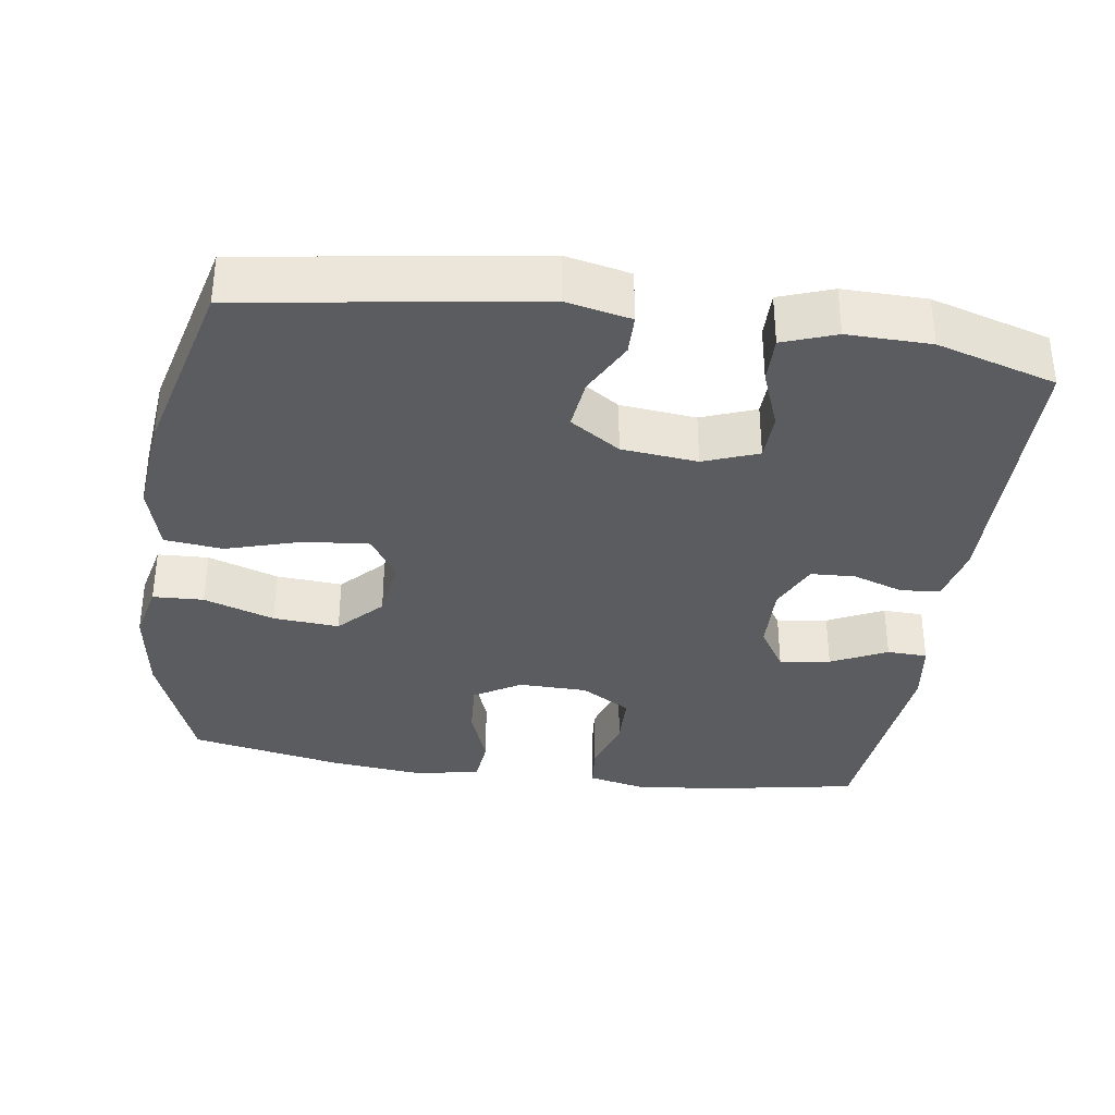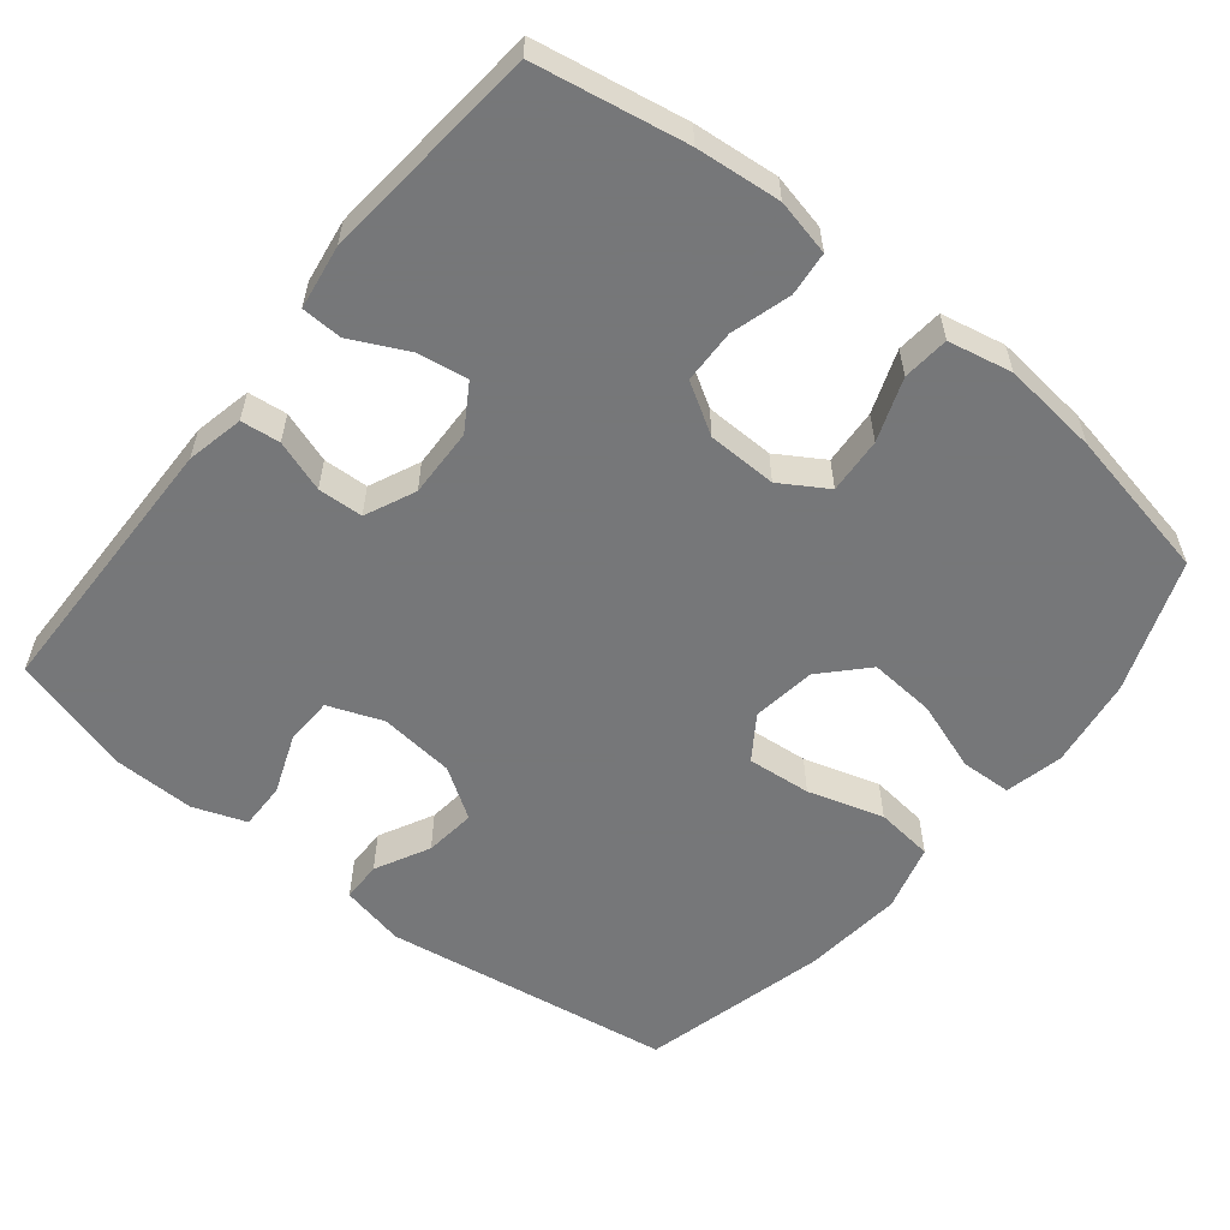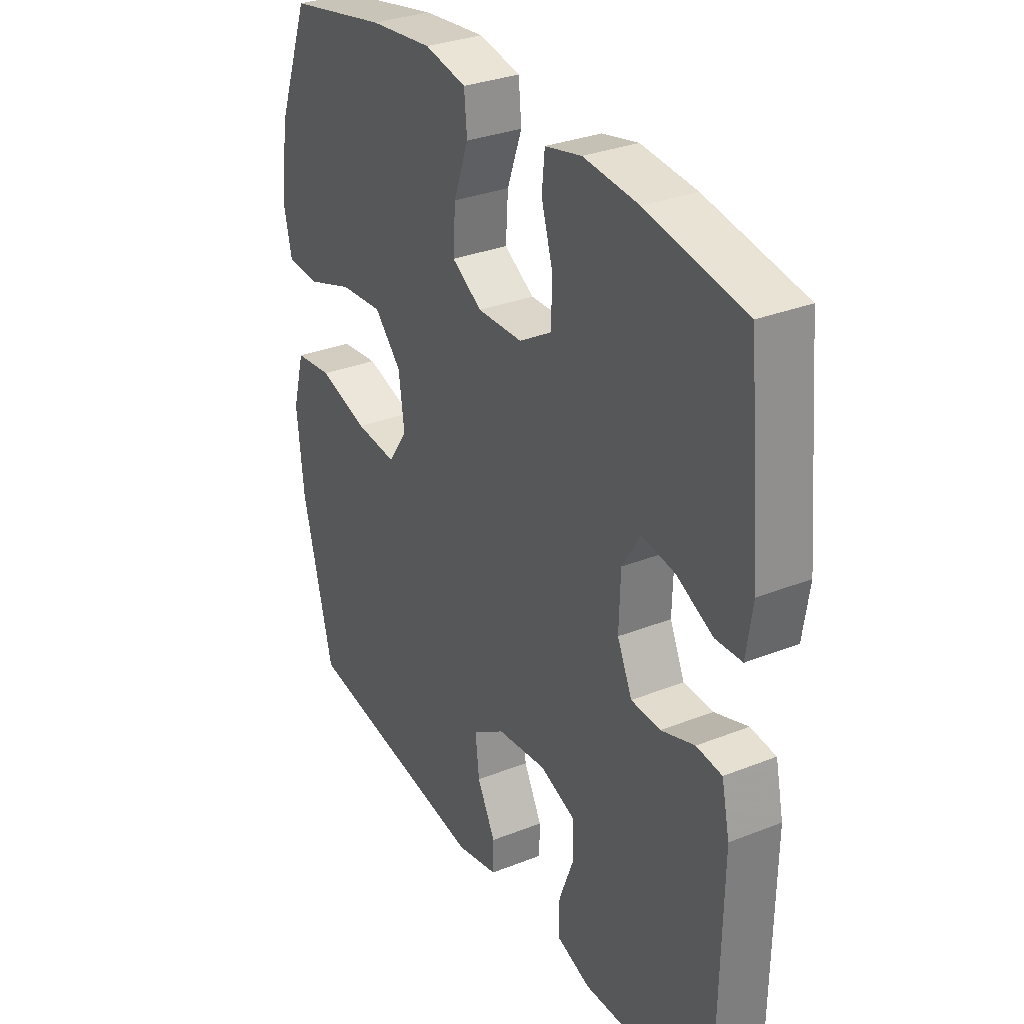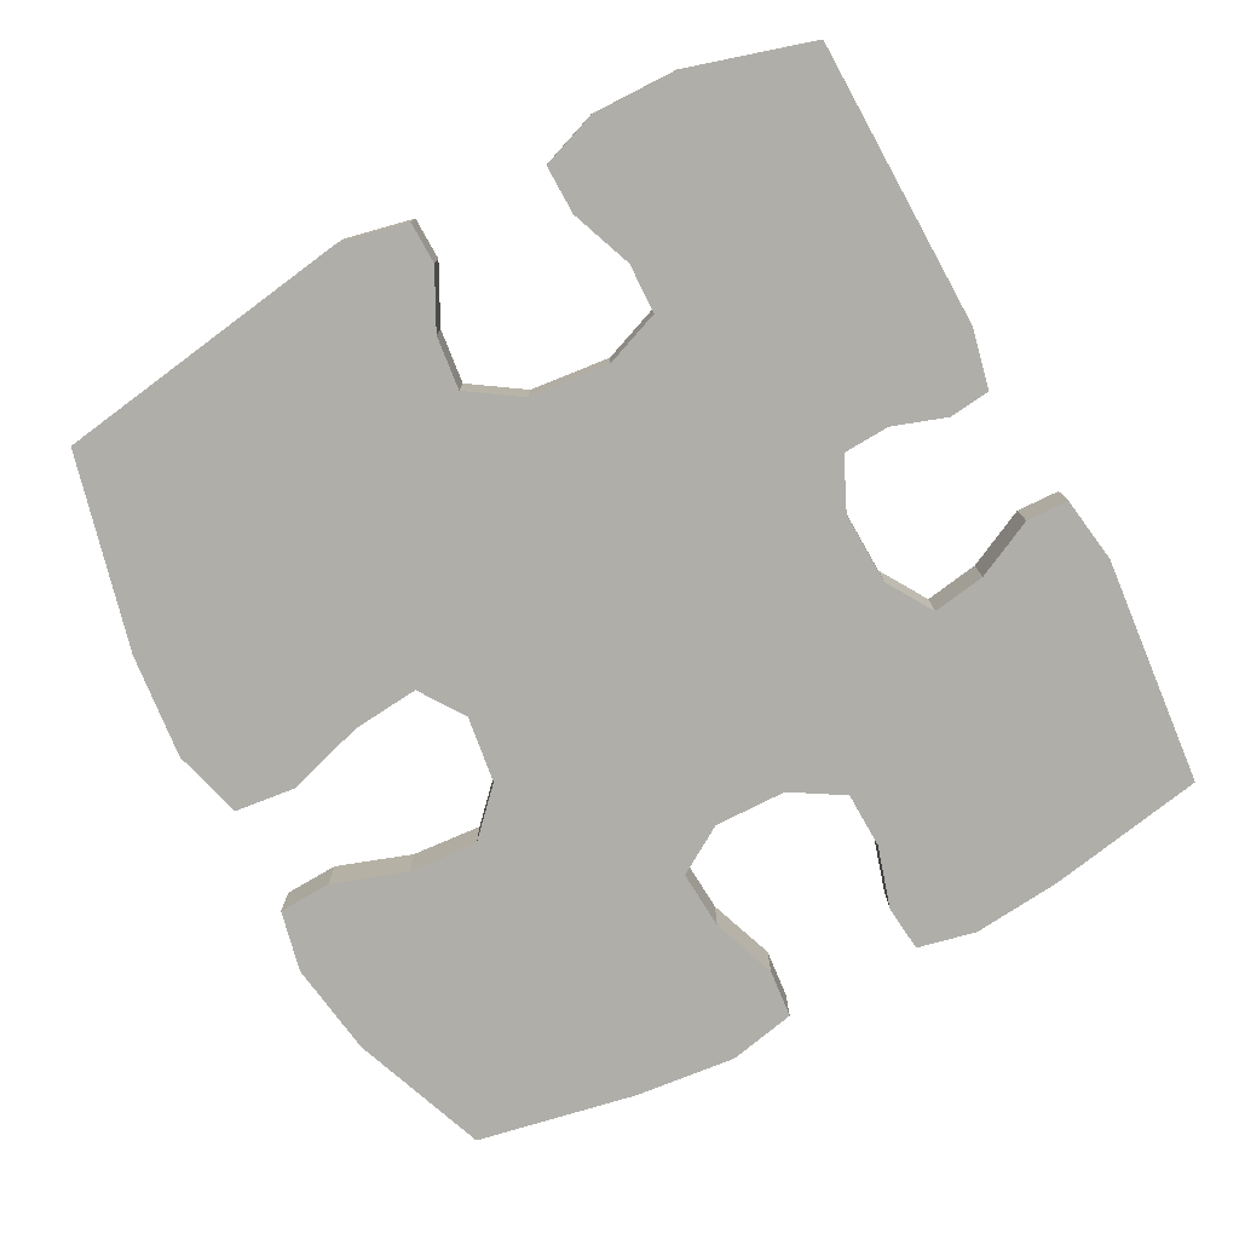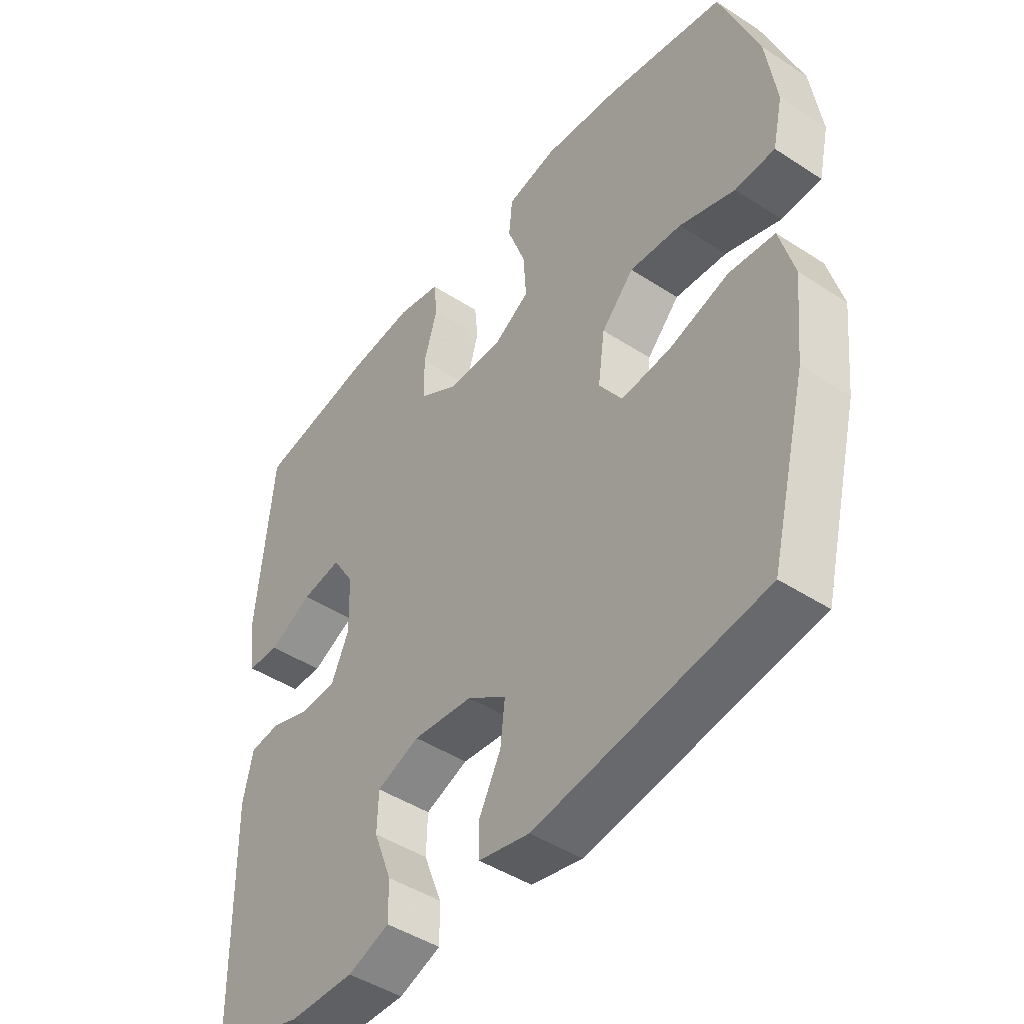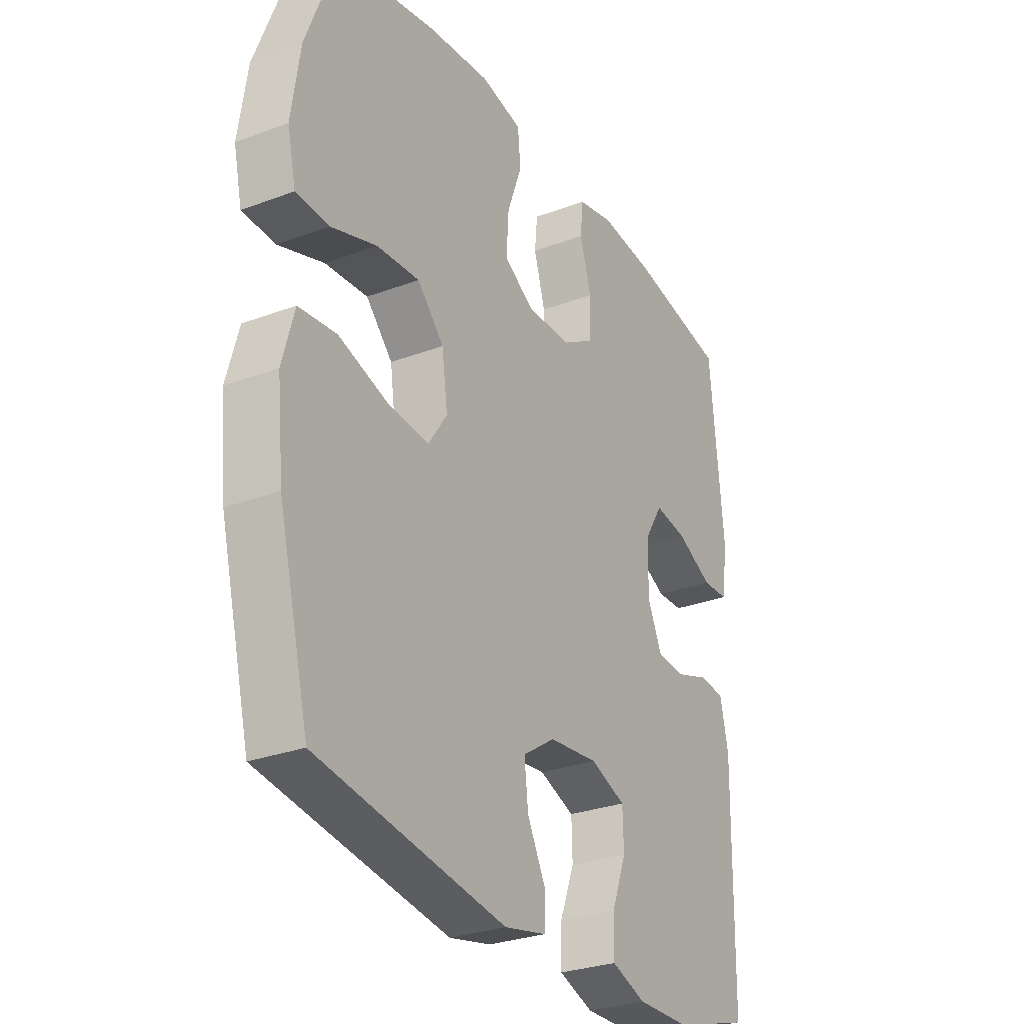
<metadata>
{"format":"obj","ext":"obj","renderer":"f3d","projection":"perspective","resolution":1024,"background":"white","views":[{"elev":-34.7,"azim":171.7,"up":"+Y"},{"elev":-57.1,"azim":-38.8,"up":"+Y"},{"elev":31.2,"azim":-119.5,"up":"+Z"},{"elev":-77.5,"azim":-152.0,"up":"+Y"},{"elev":-45.5,"azim":53.1,"up":"+Z"},{"elev":-28.9,"azim":119.2,"up":"+Z"}]}
</metadata>
<code>
v 0.5 0.07 0.5
v 0.567 0.07 0.322
v 0.585 0.07 0.199
v 0.567 0.07 0.12
v 0.498 0.07 0.117
v 0.402 0.07 0.15
v 0.312 0.07 0.157
v 0.256 0.07 0.098
v 0.244 0.07 0.011
v 0.284 0.07 -0.048
v 0.371 0.07 -0.04
v 0.474 0.07 -0.009
v 0.553 0.07 -0.018
v 0.578 0.07 -0.109
v 0.564 0.07 -0.246
v 0.5 0.07 -0.5
v 0.105 0.07 -0.56
v 0.017 0.07 -0.541
v 0.016 0.07 -0.486
v 0.054 0.07 -0.412
v 0.062 0.07 -0.342
v -0.006 0.07 -0.297
v -0.109 0.07 -0.286
v -0.183 0.07 -0.314
v -0.185 0.07 -0.379
v -0.154 0.07 -0.46
v -0.153 0.07 -0.524
v -0.225 0.07 -0.55
v -0.338 0.07 -0.548
v -0.5 0.07 -0.5
v -0.506 0.07 -0.126
v -0.489 0.07 -0.048
v -0.436 0.07 -0.042
v -0.366 0.07 -0.066
v -0.305 0.07 -0.063
v -0.274 0.07 0.005
v -0.277 0.07 0.099
v -0.315 0.07 0.16
v -0.384 0.07 0.149
v -0.46 0.07 0.112
v -0.515 0.07 0.114
v -0.528 0.07 0.201
v -0.5 0.07 0.5
v -0.295 0.07 0.537
v -0.18 0.07 0.548
v -0.104 0.07 0.531
v -0.098 0.07 0.471
v -0.122 0.07 0.39
v -0.12 0.07 0.317
v -0.052 0.07 0.276
v 0.042 0.07 0.274
v 0.105 0.07 0.313
v 0.1 0.07 0.389
v 0.069 0.07 0.474
v 0.075 0.07 0.537
v 0.162 0.07 0.555
v 0.293 0.07 0.541
v 0.5 0 0.5
v 0.567 0 0.322
v 0.585 0 0.199
v 0.567 0 0.12
v 0.498 0 0.117
v 0.402 0 0.15
v 0.312 0 0.157
v 0.256 0 0.098
v 0.244 0 0.011
v 0.284 0 -0.048
v 0.371 0 -0.04
v 0.474 0 -0.009
v 0.553 0 -0.018
v 0.578 0 -0.109
v 0.564 0 -0.246
v 0.5 0 -0.5
v 0.105 0 -0.56
v 0.017 0 -0.541
v 0.016 0 -0.486
v 0.054 0 -0.412
v 0.062 0 -0.342
v -0.006 0 -0.297
v -0.109 0 -0.286
v -0.183 0 -0.314
v -0.185 0 -0.379
v -0.154 0 -0.46
v -0.153 0 -0.524
v -0.225 0 -0.55
v -0.338 0 -0.548
v -0.5 0 -0.5
v -0.506 0 -0.126
v -0.489 0 -0.048
v -0.436 0 -0.042
v -0.366 0 -0.066
v -0.305 0 -0.063
v -0.274 0 0.005
v -0.277 0 0.099
v -0.315 0 0.16
v -0.384 0 0.149
v -0.46 0 0.112
v -0.515 0 0.114
v -0.528 0 0.201
v -0.5 0 0.5
v -0.295 0 0.537
v -0.18 0 0.548
v -0.104 0 0.531
v -0.098 0 0.471
v -0.122 0 0.39
v -0.12 0 0.317
v -0.052 0 0.276
v 0.042 0 0.274
v 0.105 0 0.313
v 0.1 0 0.389
v 0.069 0 0.474
v 0.075 0 0.537
v 0.162 0 0.555
v 0.293 0 0.541
f 53 54 55 56
f 52 53 56 57
f 45 46 47 48
f 45 48 49
f 44 45 49
f 43 44 49
f 42 43 49 50
f 39 40 41 42
f 38 39 42 50
f 31 32 33 34
f 31 34 35
f 30 31 35
f 29 30 35 36
f 25 26 27 28
f 24 25 28 29
f 17 18 19 20
f 17 20 21
f 16 17 21
f 15 16 21 22
f 11 12 13 14
f 10 11 14 15
f 3 4 5 6
f 3 6 7
f 2 3 7
f 52 57 1 2
f 51 52 2 7
f 37 38 50 51
f 36 37 51 7
f 24 29 36
f 23 24 36 7
f 10 15 22 23
f 9 10 23
f 8 9 23
f 7 8 23
f 113 112 111 110
f 114 113 110 109
f 105 104 103 102
f 106 105 102
f 106 102 101
f 106 101 100
f 107 106 100 99
f 99 98 97 96
f 107 99 96 95
f 91 90 89 88
f 92 91 88
f 92 88 87
f 93 92 87 86
f 85 84 83 82
f 86 85 82 81
f 77 76 75 74
f 78 77 74
f 78 74 73
f 79 78 73 72
f 71 70 69 68
f 72 71 68 67
f 63 62 61 60
f 64 63 60
f 64 60 59
f 59 58 114 109
f 64 59 109 108
f 108 107 95 94
f 64 108 94 93
f 93 86 81
f 64 93 81 80
f 80 79 72 67
f 80 67 66
f 80 66 65
f 80 65 64
f 1 58 59 2
f 2 59 60 3
f 3 60 61 4
f 4 61 62 5
f 5 62 63 6
f 6 63 64 7
f 7 64 65 8
f 8 65 66 9
f 9 66 67 10
f 10 67 68 11
f 11 68 69 12
f 12 69 70 13
f 13 70 71 14
f 14 71 72 15
f 15 72 73 16
f 16 73 74 17
f 17 74 75 18
f 18 75 76 19
f 19 76 77 20
f 20 77 78 21
f 21 78 79 22
f 22 79 80 23
f 23 80 81 24
f 24 81 82 25
f 25 82 83 26
f 26 83 84 27
f 27 84 85 28
f 28 85 86 29
f 29 86 87 30
f 30 87 88 31
f 31 88 89 32
f 32 89 90 33
f 33 90 91 34
f 34 91 92 35
f 35 92 93 36
f 36 93 94 37
f 37 94 95 38
f 38 95 96 39
f 39 96 97 40
f 40 97 98 41
f 41 98 99 42
f 42 99 100 43
f 43 100 101 44
f 44 101 102 45
f 45 102 103 46
f 46 103 104 47
f 47 104 105 48
f 48 105 106 49
f 49 106 107 50
f 50 107 108 51
f 51 108 109 52
f 52 109 110 53
f 53 110 111 54
f 54 111 112 55
f 55 112 113 56
f 56 113 114 57
f 57 114 58 1

</code>
